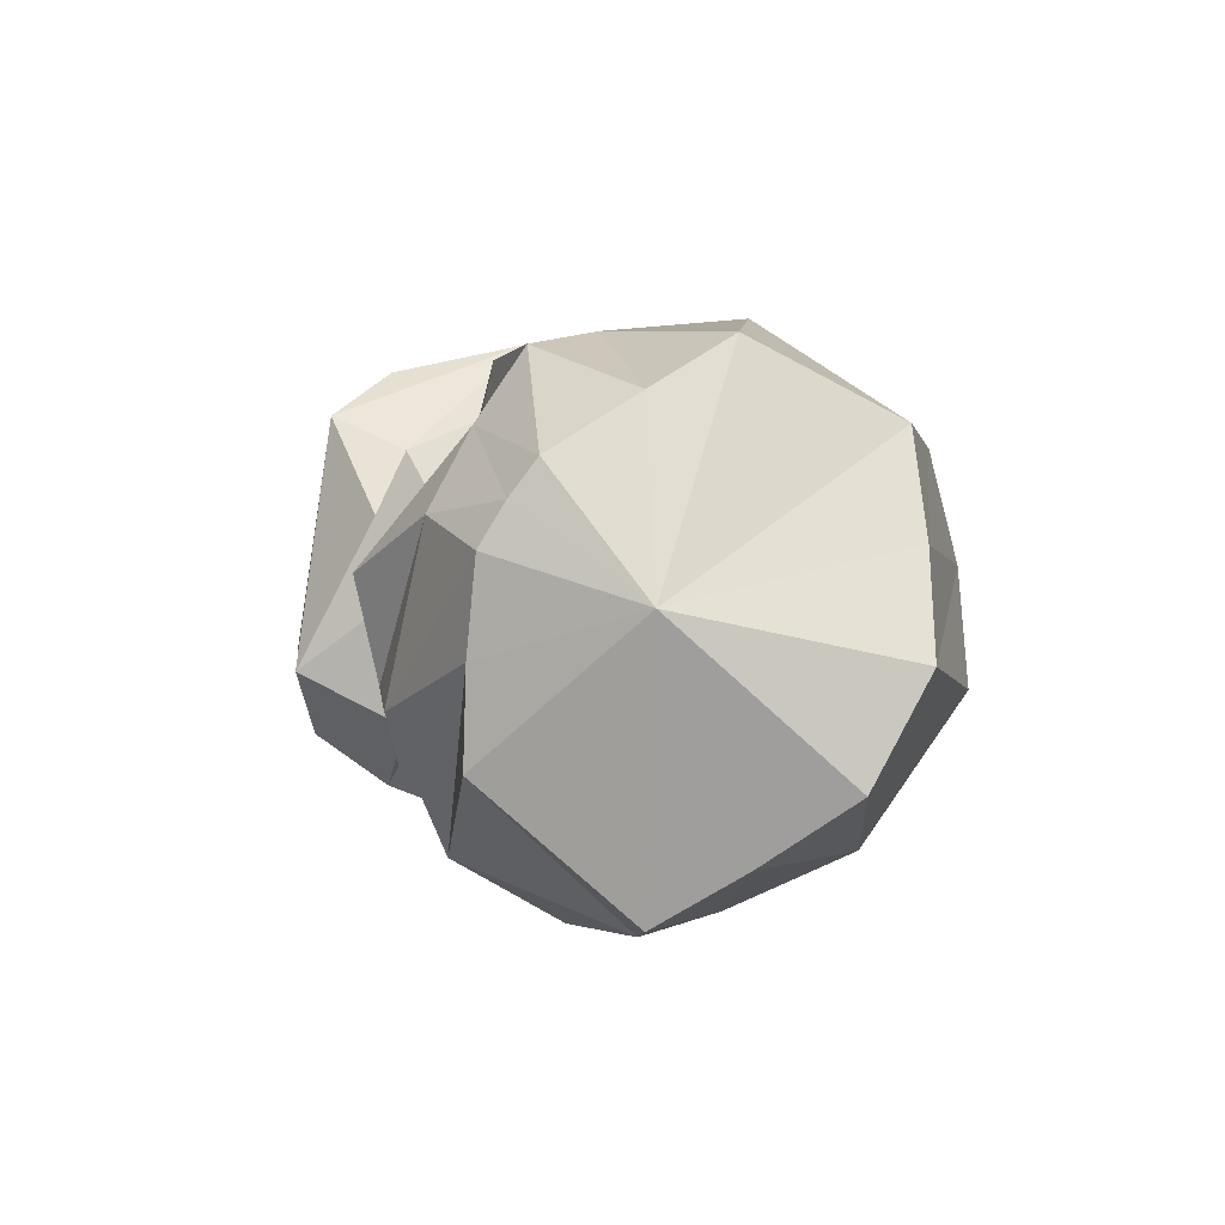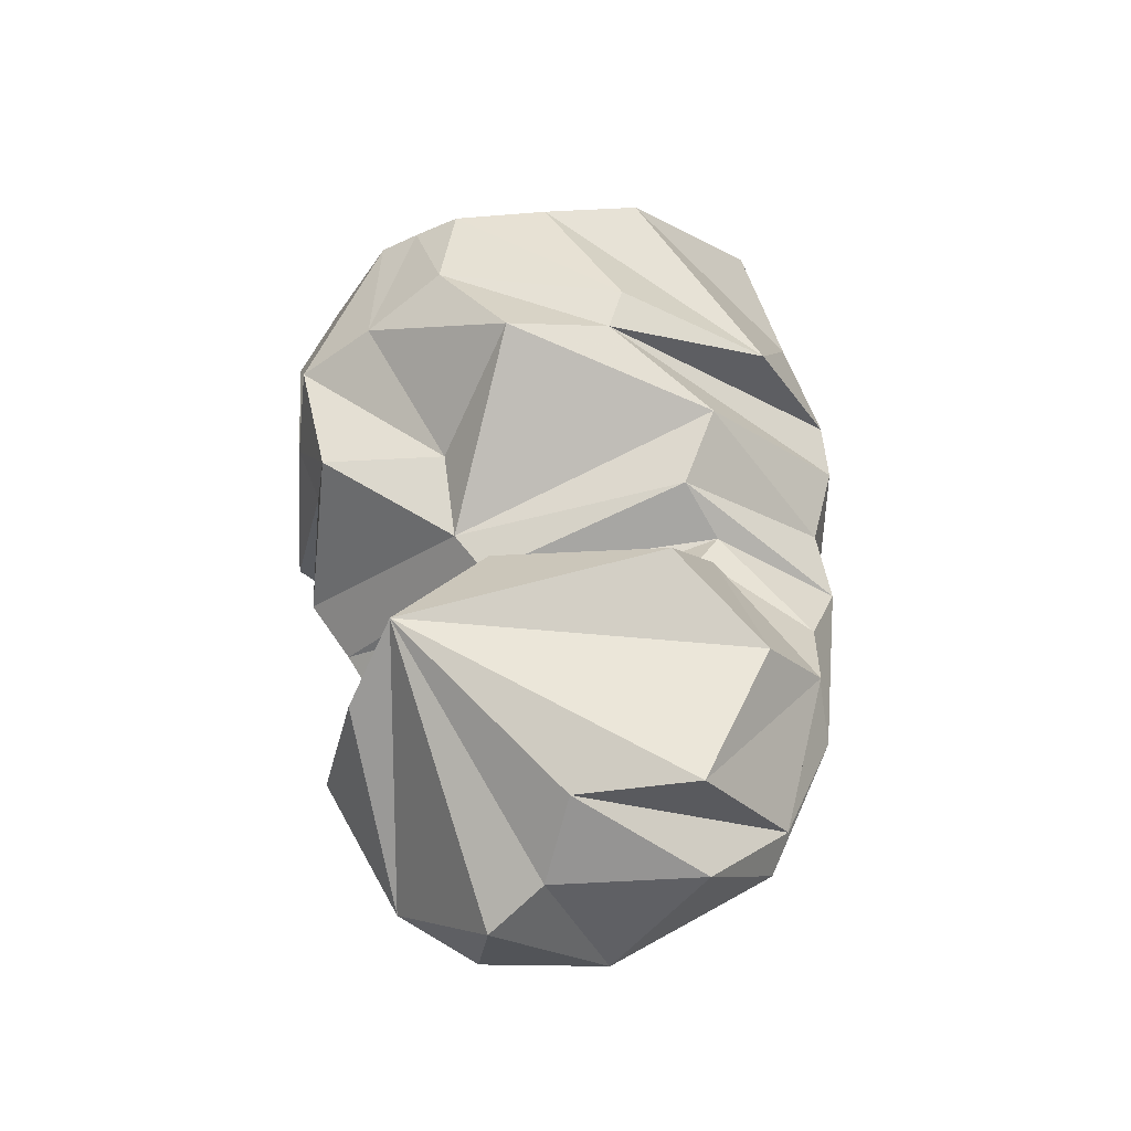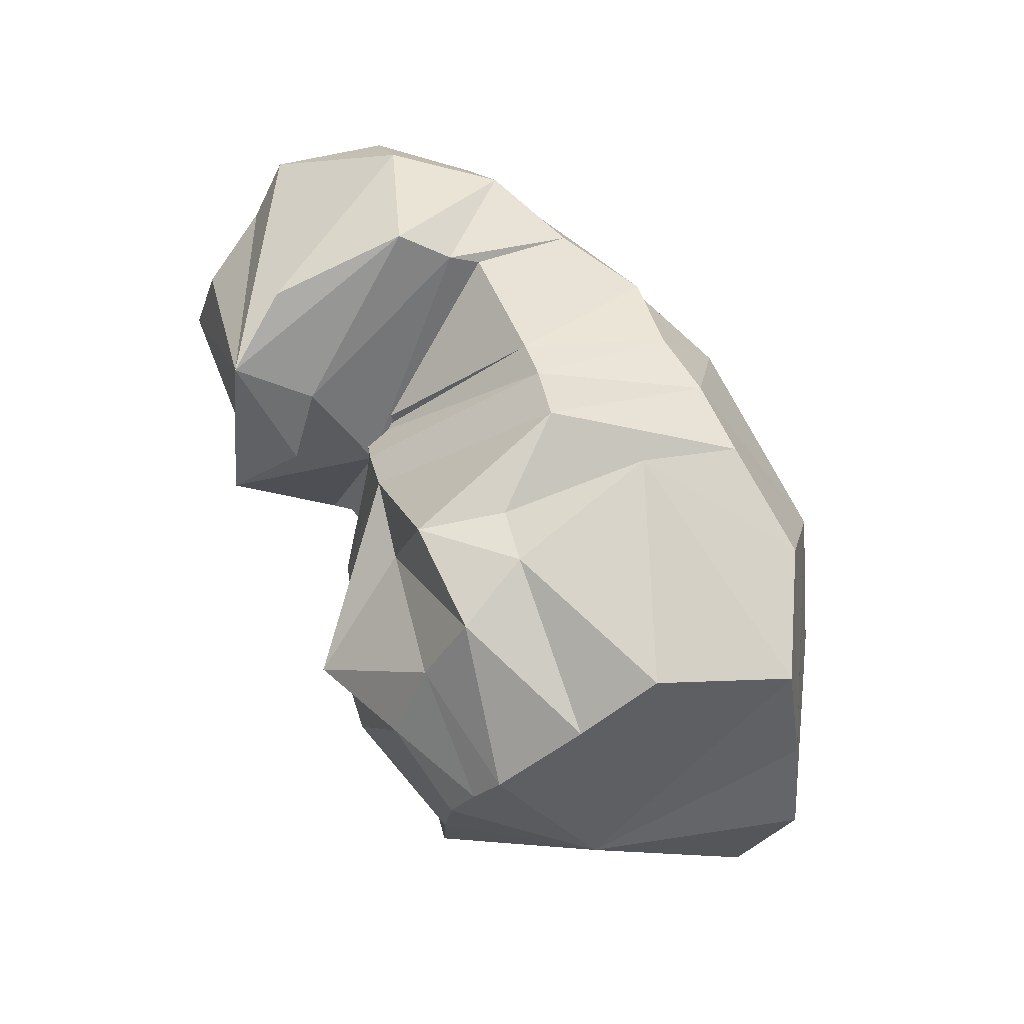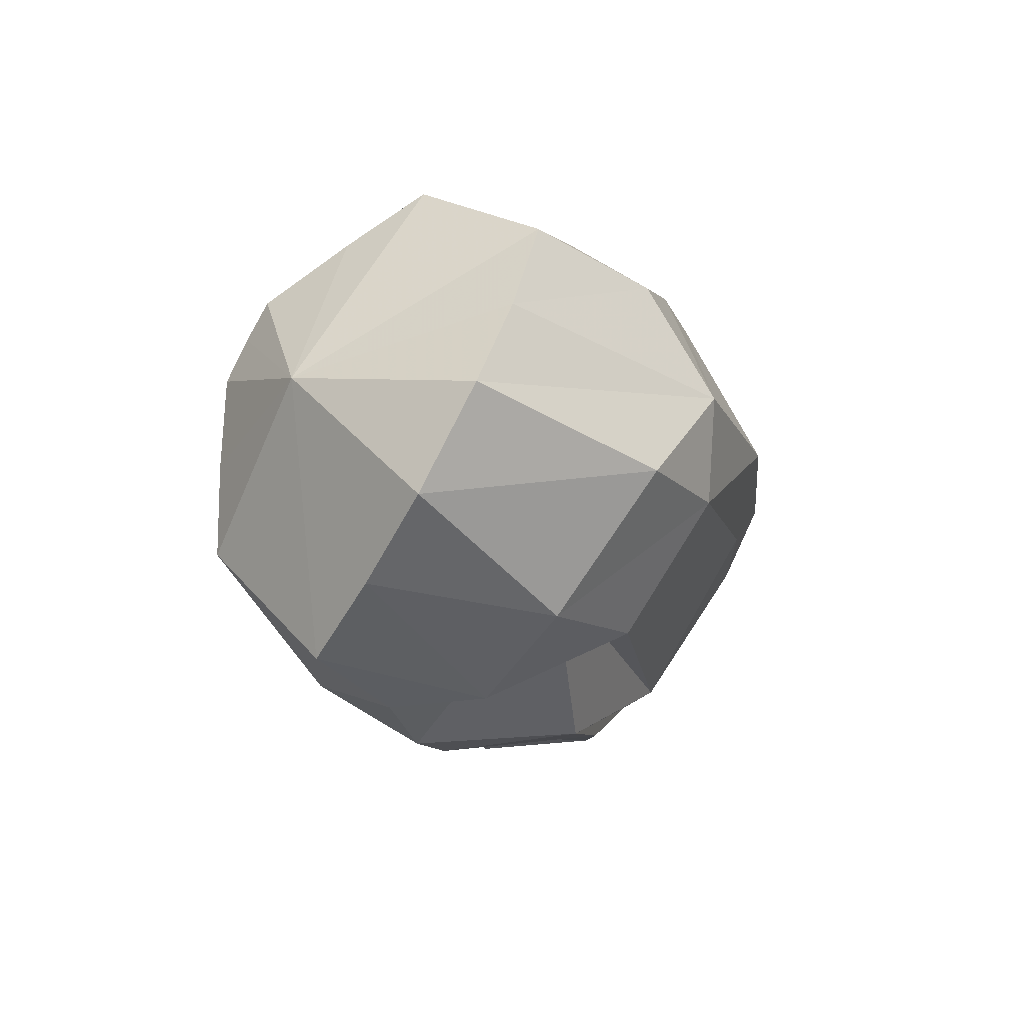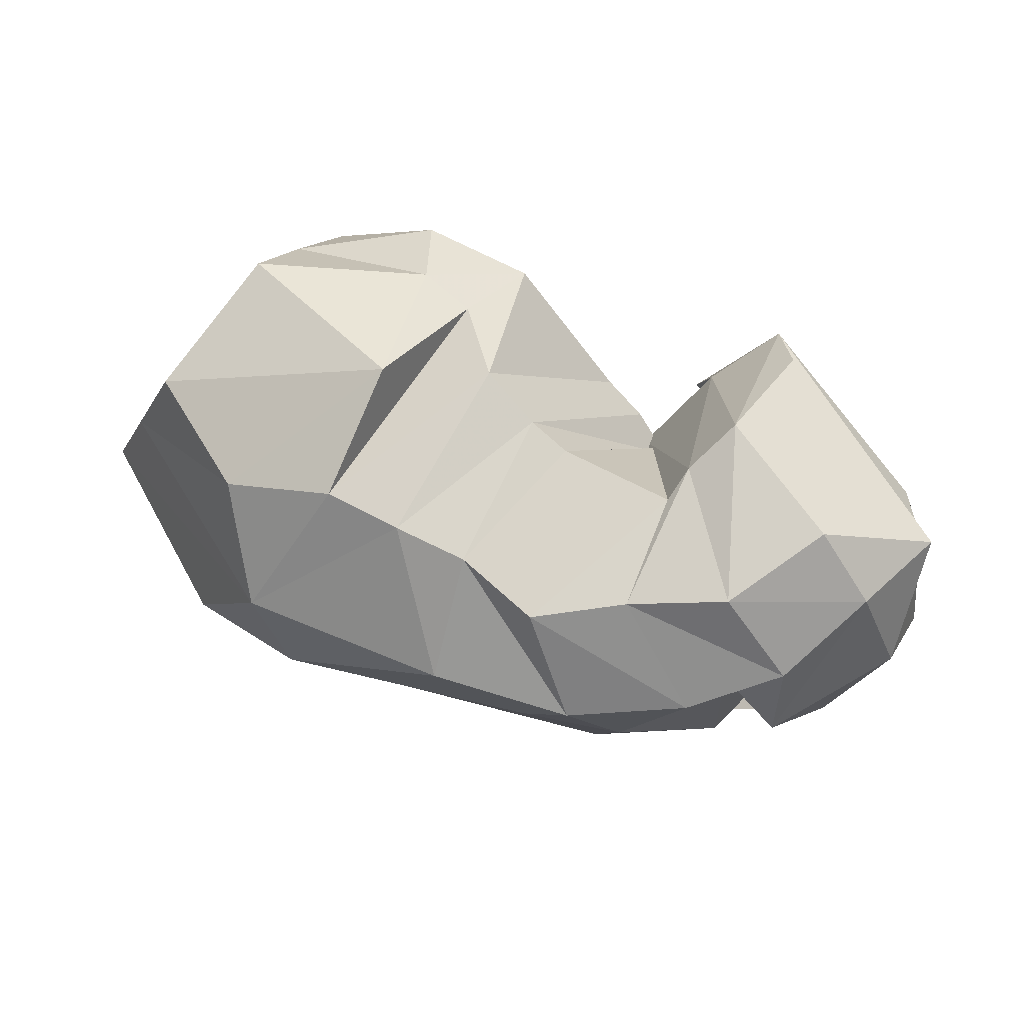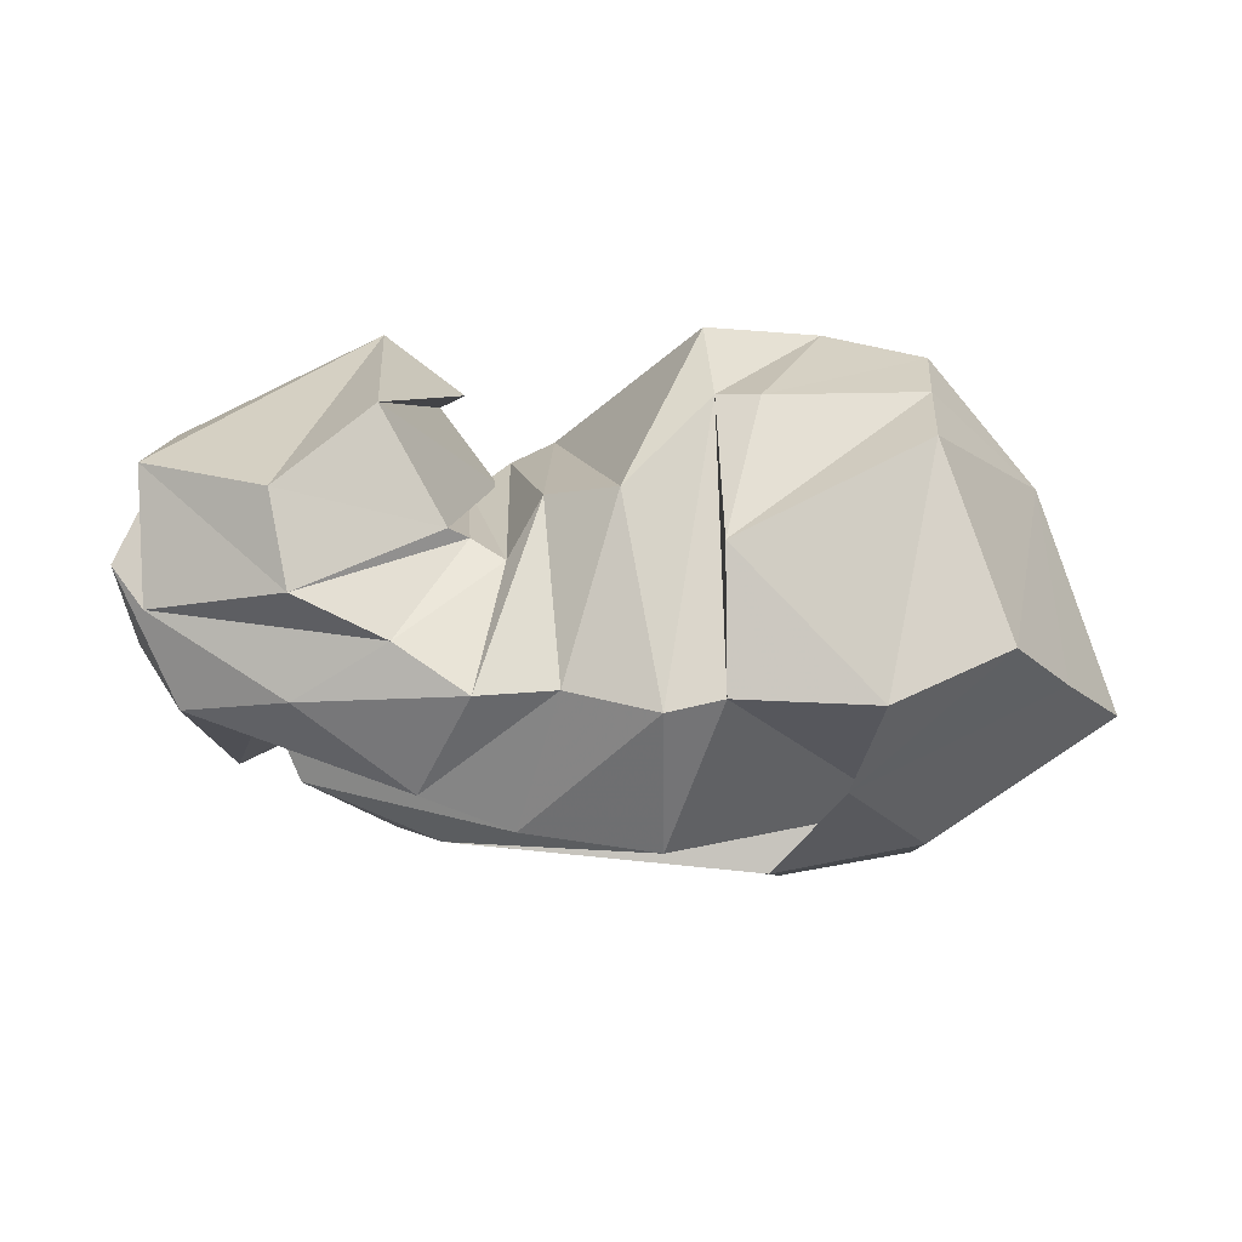
<metadata>
{"format":"obj","ext":"obj","renderer":"f3d","projection":"perspective","resolution":1024,"background":"white","views":[{"elev":5.4,"azim":-115.8,"up":"+Z"},{"elev":44.9,"azim":83.5,"up":"+Y"},{"elev":70.3,"azim":-123.4,"up":"+Z"},{"elev":-15.8,"azim":-78.3,"up":"+Z"},{"elev":49.5,"azim":19.9,"up":"+Z"},{"elev":-60.7,"azim":175.9,"up":"+Z"}]}
</metadata>
<code>
v 72.78 151.7 146.3
v 106.3 179.1 173.7
v 146.8 171.8 192.6
v 193.2 155.5 171.5
v 219.9 145.6 170.8
v 233.2 141.6 162.4
v 244.9 136.7 150.1
v 242.9 127.8 161.8
v 236.4 139.3 151.3
v 256.6 149.6 182.4
v 275.5 168.5 193.3
v 85.3 144 143.4
v 102.9 171.1 185.2
v 146.9 155.1 215.1
v 184.8 149.4 210.8
v -1 -1 -1
v -2 -2 -2
v -3 -3 -3
v -4 -4 -4
v -5 -5 -5
v -6 -6 -6
v -7 -7 -7
v 85.3 144 143.4
v 99.05 141.8 202.5
v 155.4 128.5 219.1
v 173.1 122.6 213.7
v 192.8 91.16 218.6
v 210.9 84.1 207.9
v 224.1 80.75 201.9
v 262 75.38 197.5
v 265.9 84.69 204.9
v 277.3 97.96 216.9
v 286.1 143.2 207.4
v 85.3 144 143.4
v 96.67 114.7 218
v 160.3 76.42 223.3
v -8 -8 -8
v -9 -9 -9
v -10 -10 -10
v -11 -11 -11
v -12 -12 -12
v -13 -13 -13
v -14 -14 -14
v -15 -15 -15
v 85.3 144 143.4
v 77.85 71.34 193.3
v 115.2 41.33 185
v 154.1 40.24 196.2
v 180.2 36.27 193.5
v 204.2 34.98 188.4
v 230.3 27.45 177.9
v 259.5 40.13 182.3
v 291.3 49.22 186.6
v 314.8 77.86 198.3
v 272.4 156.8 184.4
v 85.3 144 143.4
v 60.9 76.33 161.3
v 129.5 21.17 149.2
v 134.6 35 146.3
v 201.3 12.84 150.4
v 247 18.56 141.6
v 284.9 31.6 146.9
v 313.4 47.16 158.3
v 333 74.11 174.9
v 347.8 108.9 172.6
v -16 -16 -16
v 85.3 144 143.4
v 44.56 84.16 130.7
v 99.26 37.14 115.8
v 140 25.11 115.9
v 229.7 24.4 126.6
v 262.2 31.98 120.6
v 293.8 50.02 143.9
v 312.2 49.36 124.5
v 344.6 83.43 136.4
v 343.2 124.2 155.6
v 272.4 156.8 184.4
v 85.3 144 143.4
v 47.91 102.7 97.23
v 104.1 70.79 70.7
v 148.4 54.63 73.96
v 245.8 60.48 72.1
v 287.5 76.93 74.48
v 298.5 99.86 80.4
v 324.1 92.77 84.25
v 347.4 126.4 108.3
v 333.2 151.1 147.1
v 272.4 156.8 184.4
v 85.3 144 143.4
v 69.38 124.6 75.78
v 131.9 100.1 50.36
v 110.5 73.05 85.93
v 182.2 78.76 46.22
v 224.1 78.72 52.43
v 252.8 87.13 55.57
v 289.9 111.5 61.79
v 333.9 126.1 83.48
v 339.1 159.5 110.1
v -17 -17 -17
v 85.3 144 143.4
v 90.02 146.2 57.2
v 124.8 131.2 47.16
v 169.4 133.1 42.38
v 186.3 127.5 42.26
v 214.3 126.5 52.56
v 238.7 123.7 51.3
v 262.1 132.9 62.64
v 291.2 143.9 66.96
v 298.8 167.2 85.16
v 272.4 156.8 184.4
v 85.3 144 143.4
v 113 189.3 99.46
v 172.4 169.9 65.01
v -18 -18 -18
v -19 -19 -19
v -20 -20 -20
v -21 -21 -21
v -22 -22 -22
v -23 -23 -23
v -24 -24 -24
v -25 -25 -25
v 85.3 144 143.4
v 111.4 188.9 130.1
v 162.7 193.1 110.7
v 175.4 189.7 116.5
v 201.3 173.5 86.27
v 222.4 163.5 98.05
v 231.7 146.7 88.55
v 242.6 149.2 96.06
v 248.8 153.6 92.96
v 270.8 183.3 110.2
v 248.2 163.6 161.9
v 85.3 144 143.4
v 109.1 186.9 160.1
v 141.3 188.5 168.1
v 178.5 196.4 149.5
v -26 -26 -26
v -27 -27 -27
v -28 -28 -28
v -29 -29 -29
v -30 -30 -30
v -31 -31 -31
v -32 -32 -32
v 85.3 144 143.4
v 112.2 167 167.1
v 144.7 160 183.6
v 187.8 143.4 164.4
v 211.8 135 163.9
v 223.4 132.4 155.6
v 239.9 124.6 142.8
v 248.2 116.7 153.1
v 249.6 134.2 146.2
v 270.8 150 177.7
v 272.4 156.8 184.4
g foo
f 1 1 2
f 1 13 2
f 2 13 3
f 13 14 3
f 3 14 4
f 14 15 4
f 4 15 5
f 5 15 27
f 15 26 27
f 5 27 6
f 27 28 6
f 6 28 7
f 28 29 7
f 7 29 8
f 29 30 8
f 8 30 9
f 30 31 9
f 9 31 10
f 31 32 10
f 10 32 11
f 32 33 11
f 1 1 13
f 1 24 13
f 13 24 14
f 24 25 14
f 14 25 15
f 25 26 15
f 1 1 24
f 1 35 24
f 24 35 25
f 35 36 25
f 25 36 26
f 26 36 48
f 36 47 48
f 26 48 27
f 48 49 27
f 27 49 28
f 49 50 28
f 28 50 29
f 50 51 29
f 29 51 30
f 51 52 30
f 30 52 31
f 52 53 31
f 31 53 32
f 53 54 32
f 32 54 33
f 54 11 33
f 1 1 35
f 1 46 35
f 35 46 36
f 46 47 36
f 1 1 46
f 1 57 46
f 46 57 47
f 57 58 47
f 47 58 48
f 58 58 48
f 48 58 49
f 58 60 49
f 49 60 50
f 60 61 50
f 50 61 51
f 61 62 51
f 51 62 52
f 62 63 52
f 52 63 53
f 63 64 53
f 53 64 54
f 64 65 54
f 54 65 11
f 11 65 11
f 65 76 11
f 1 1 57
f 1 68 57
f 57 68 58
f 68 69 58
f 69 58 58
f 69 70 58
f 58 70 60
f 70 71 60
f 60 71 61
f 71 72 61
f 61 72 62
f 72 73 62
f 62 73 63
f 73 74 63
f 63 74 64
f 74 75 64
f 64 75 65
f 75 76 65
f 1 1 68
f 1 79 68
f 68 79 69
f 79 80 69
f 69 80 70
f 80 81 70
f 70 81 71
f 81 82 71
f 71 82 72
f 82 83 72
f 72 83 73
f 83 84 73
f 73 84 74
f 84 85 74
f 74 85 75
f 85 86 75
f 75 86 76
f 86 87 76
f 76 87 11
f 87 11 11
f 1 1 79
f 1 90 79
f 79 90 80
f 90 91 80
f 80 91 81
f 91 92 81
f 81 92 82
f 92 93 82
f 82 93 83
f 93 94 83
f 83 94 84
f 94 95 84
f 84 95 85
f 95 96 85
f 85 96 86
f 96 97 86
f 86 97 87
f 97 98 87
f 87 98 11
f 11 98 11
f 98 109 11
f 1 1 90
f 1 101 90
f 90 101 91
f 101 102 91
f 91 102 92
f 102 103 92
f 92 103 93
f 103 104 93
f 93 104 94
f 104 105 94
f 94 105 95
f 105 106 95
f 95 106 96
f 106 107 96
f 96 107 97
f 107 108 97
f 97 108 98
f 108 109 98
f 1 1 101
f 1 112 101
f 101 112 102
f 112 113 102
f 102 113 103
f 103 113 125
f 113 124 125
f 103 125 104
f 125 126 104
f 104 126 105
f 126 127 105
f 105 127 106
f 127 128 106
f 106 128 107
f 128 129 107
f 107 129 108
f 129 130 108
f 108 130 109
f 130 131 109
f 109 131 11
f 131 132 11
f 1 1 112
f 1 123 112
f 112 123 113
f 123 124 113
f 1 1 123
f 1 134 123
f 123 134 124
f 134 135 124
f 124 135 125
f 135 136 125
f 125 136 126
f 126 136 5
f 136 4 5
f 126 5 127
f 5 6 127
f 127 6 128
f 6 7 128
f 128 7 129
f 7 8 129
f 129 8 130
f 8 9 130
f 130 9 131
f 9 10 131
f 131 10 132
f 10 11 132
f 1 1 134
f 1 2 134
f 134 2 135
f 2 3 135
f 135 3 136
f 3 4 136
g

</code>
